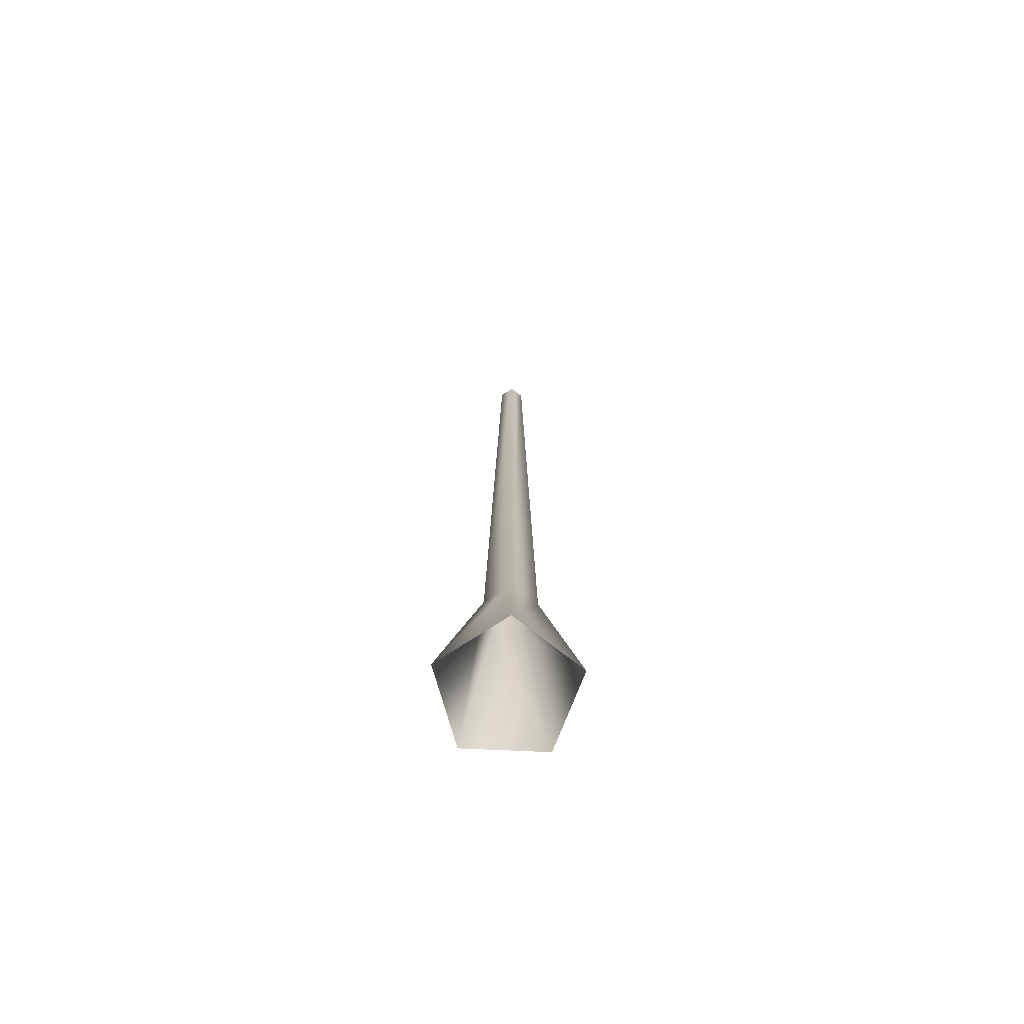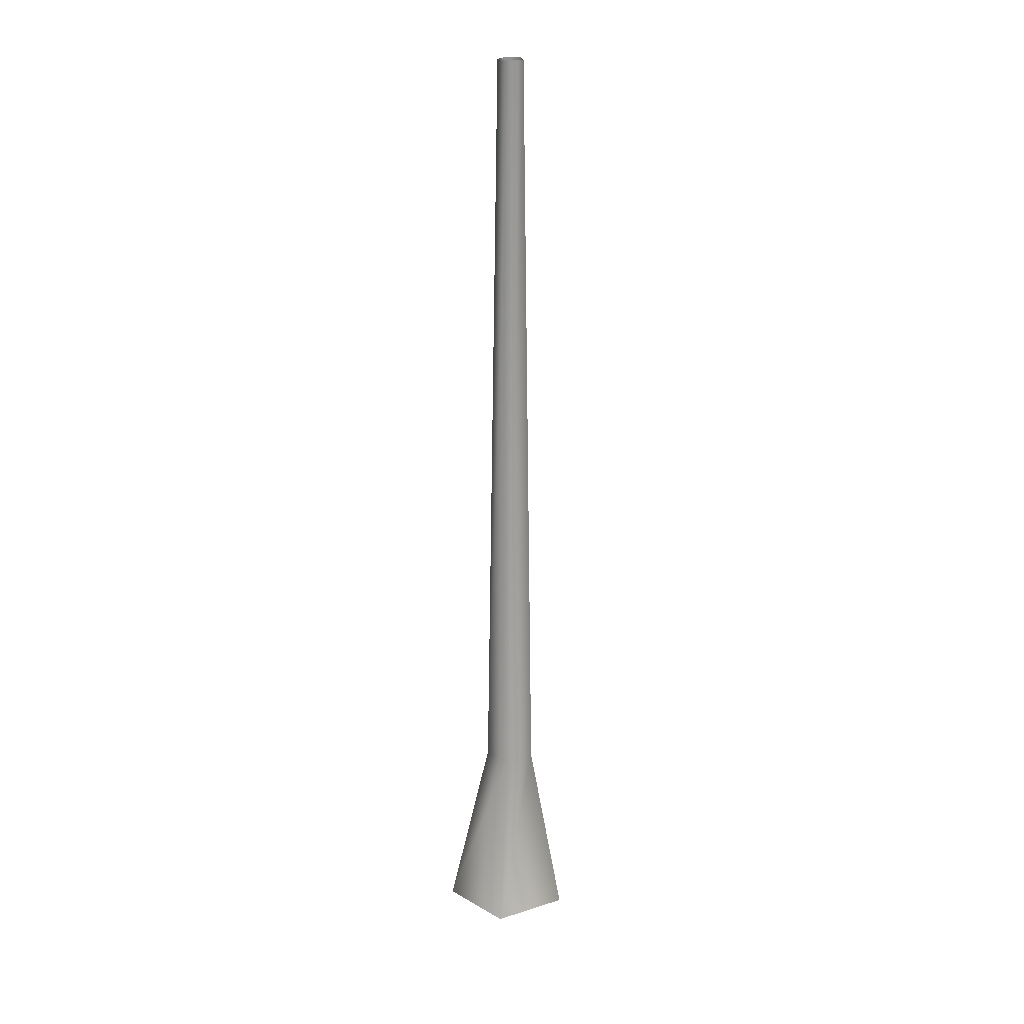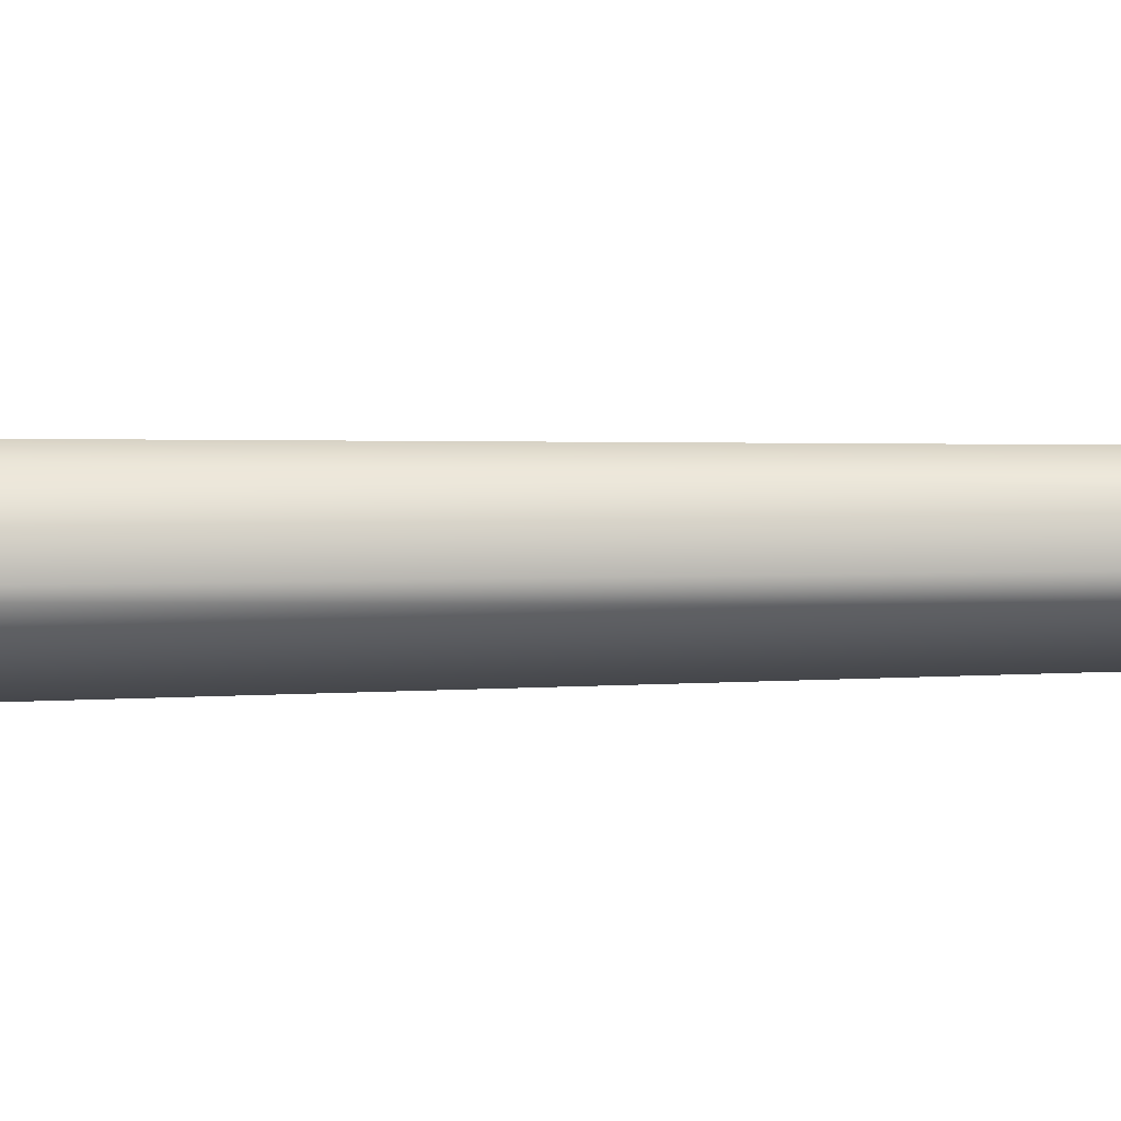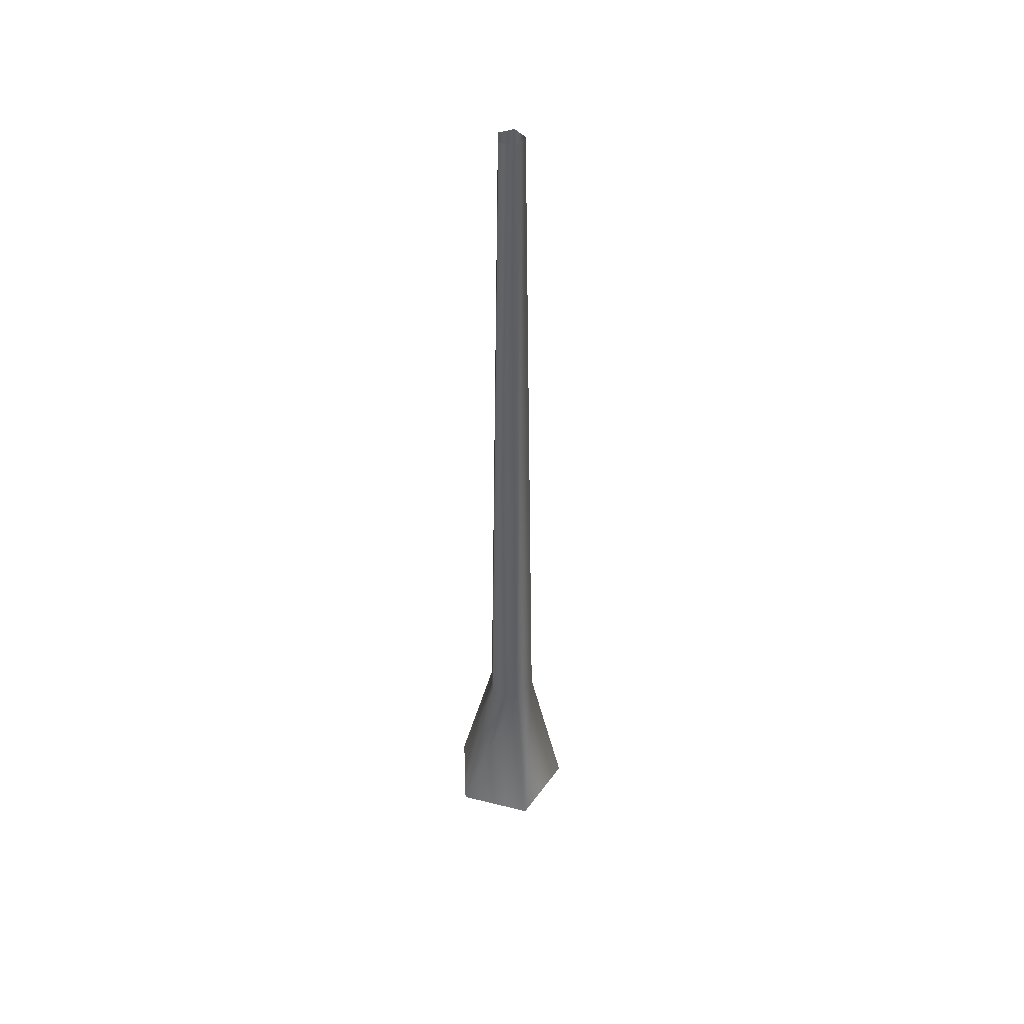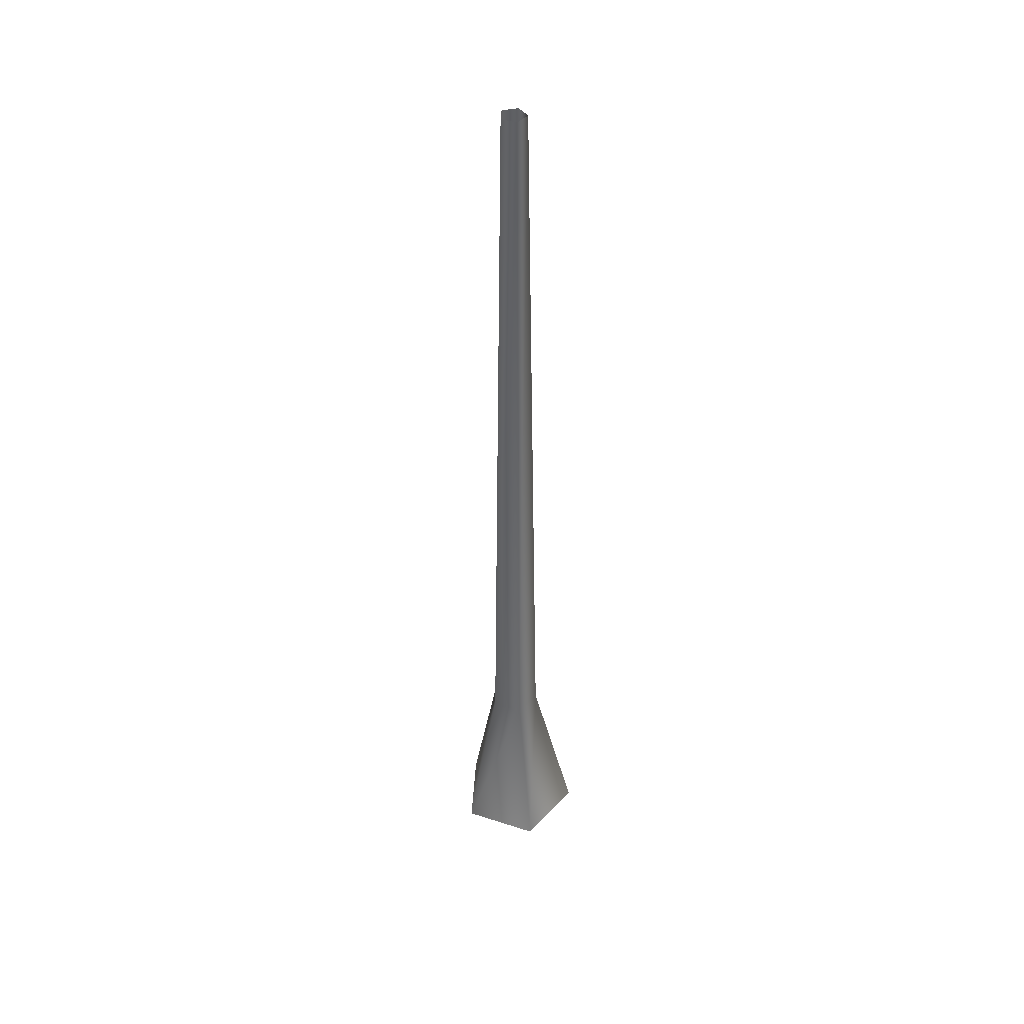
<metadata>
{"format":"obj","ext":"obj","renderer":"f3d","projection":"perspective","resolution":1024,"background":"white","views":[{"elev":-71.6,"azim":-56.6,"up":"+Y"},{"elev":23.1,"azim":-46.2,"up":"+Y"},{"elev":8.3,"azim":85.9,"up":"+Z"},{"elev":46.5,"azim":-2.2,"up":"+Y"},{"elev":42.2,"azim":147.2,"up":"+Y"}]}
</metadata>
<code>
v 0.1189 -0.1467 -0.4504
v 0.05756 1.16 -0.1771
v -0.1507 1.16 -0.1095
v -0.4106 -0.1467 -0.2784
v -0.1507 1.16 0.1095
v -0.4106 -0.1467 0.2784
v 0.05756 1.16 0.1771
v 0.1189 -0.1467 0.4504
v 0.1863 1.16 -6.625e-07
v 0.4461 -0.1467 -5.914e-08
v 0.05756 1.16 -0.1771
v 0.1189 -0.1467 -0.4504
v -0.06863 6.67 0.05616
v -0.06863 6.67 -0.05616
v 0.03819 6.67 -0.09087
v 0.03819 6.67 -0.09087
v 0.1042 6.67 4.439e-07
v 0.03819 6.67 0.09086
g Tree_conf2_(26)_1201_281
f 1 3 2
f 1 4 3
f 4 5 3
f 4 6 5
f 6 7 5
f 6 8 7
f 8 9 7
f 8 10 9
f 10 11 9
f 10 12 11
f 3 5 13
f 3 13 14
f 2 3 14
f 2 14 15
f 9 11 16
f 9 16 17
f 7 9 17
f 7 17 18
f 5 18 13
f 5 7 18

</code>
